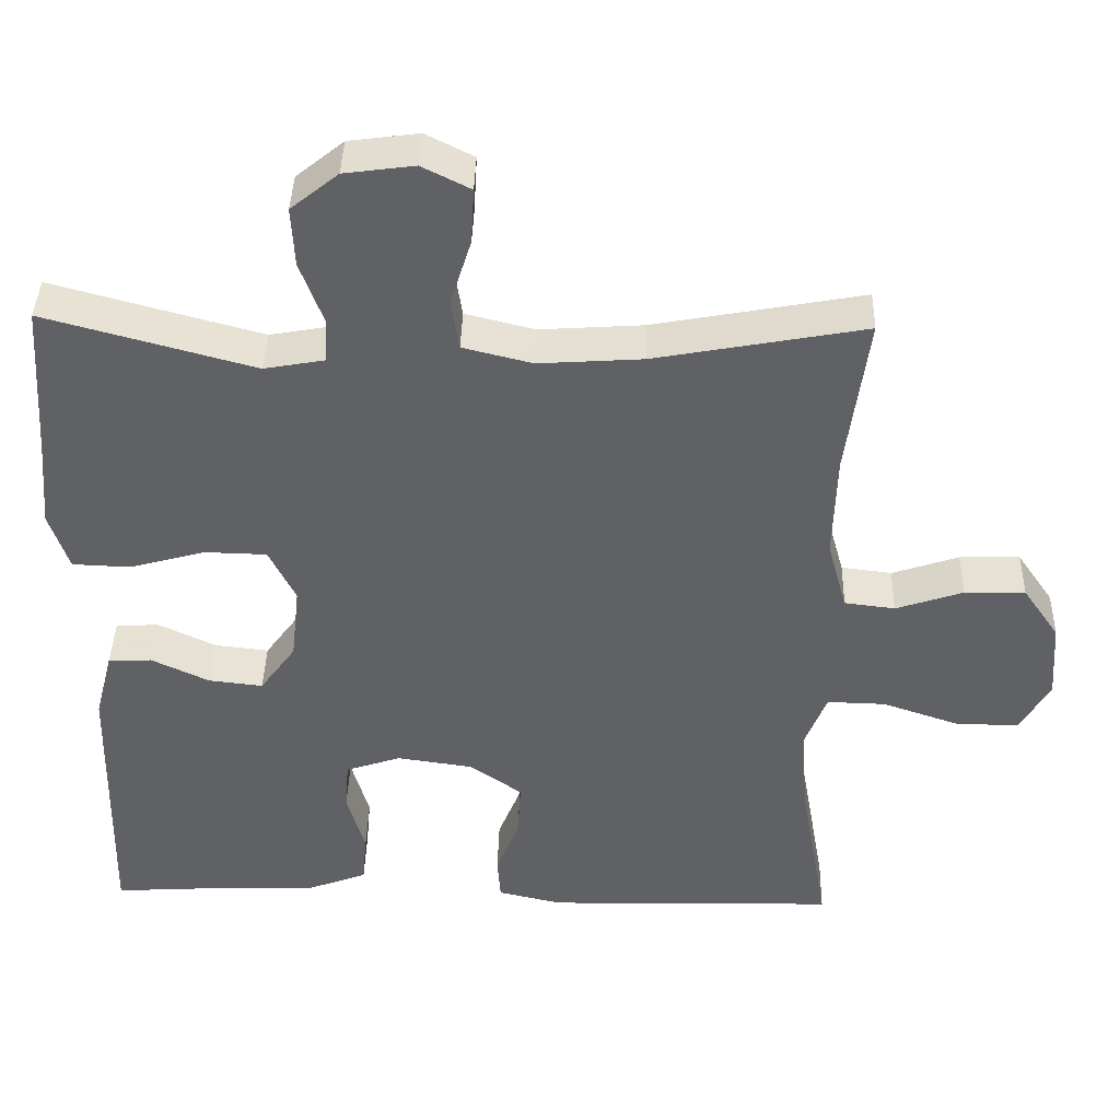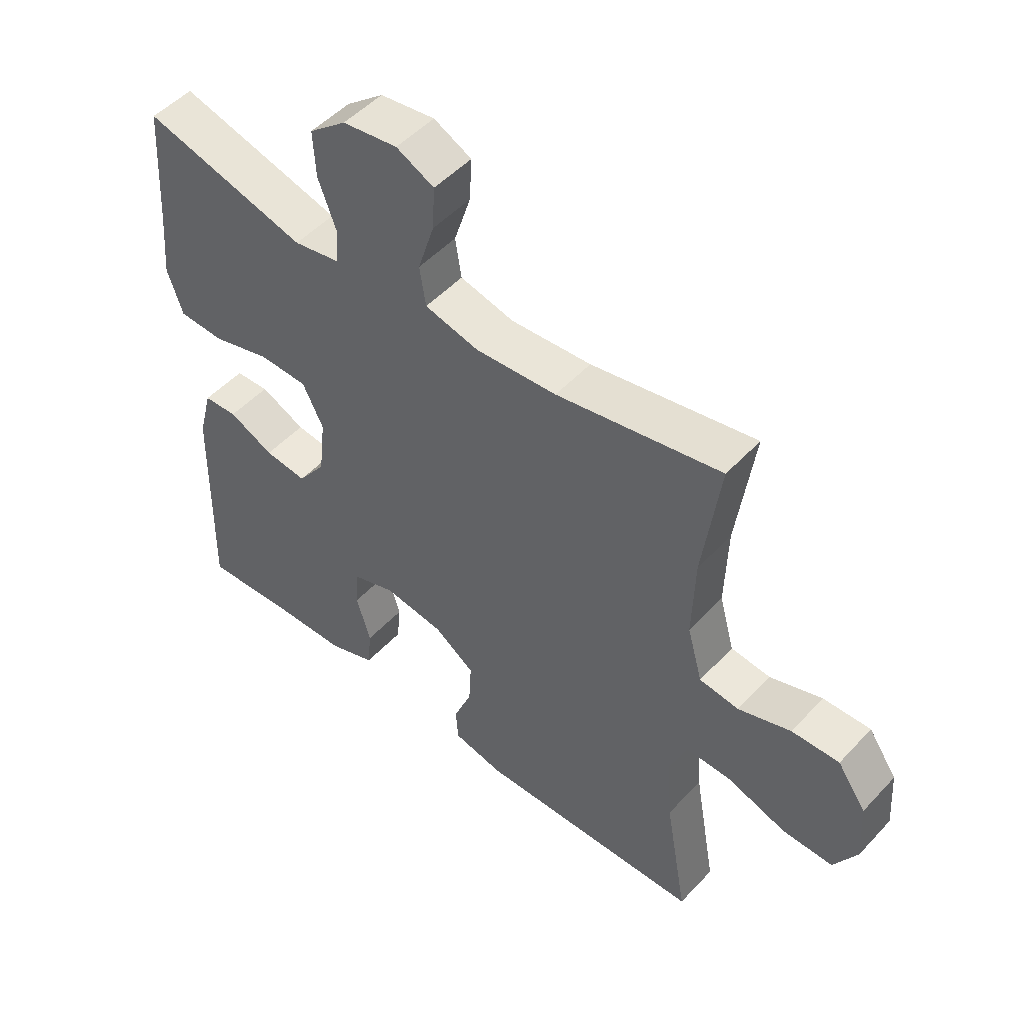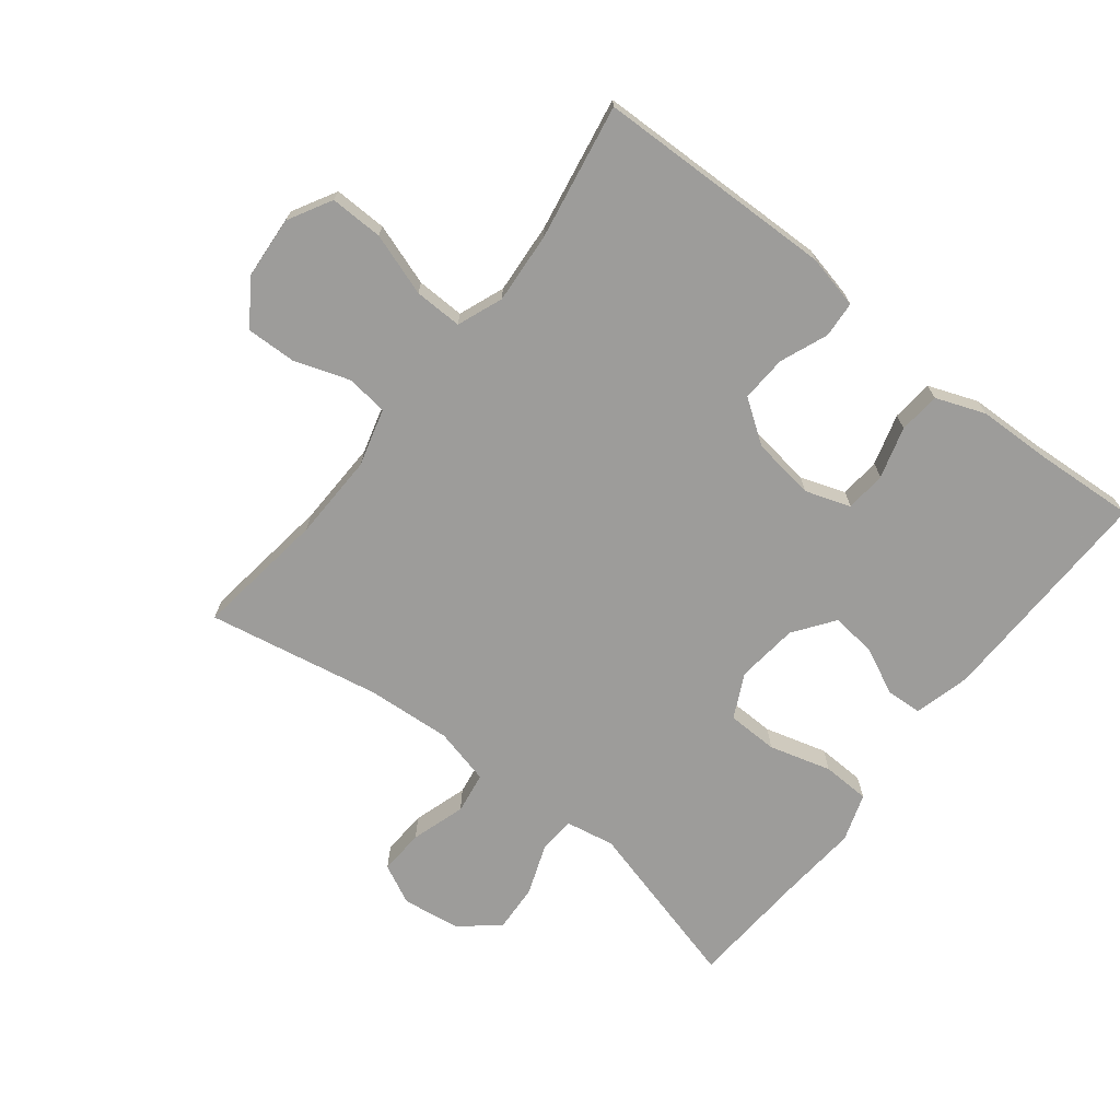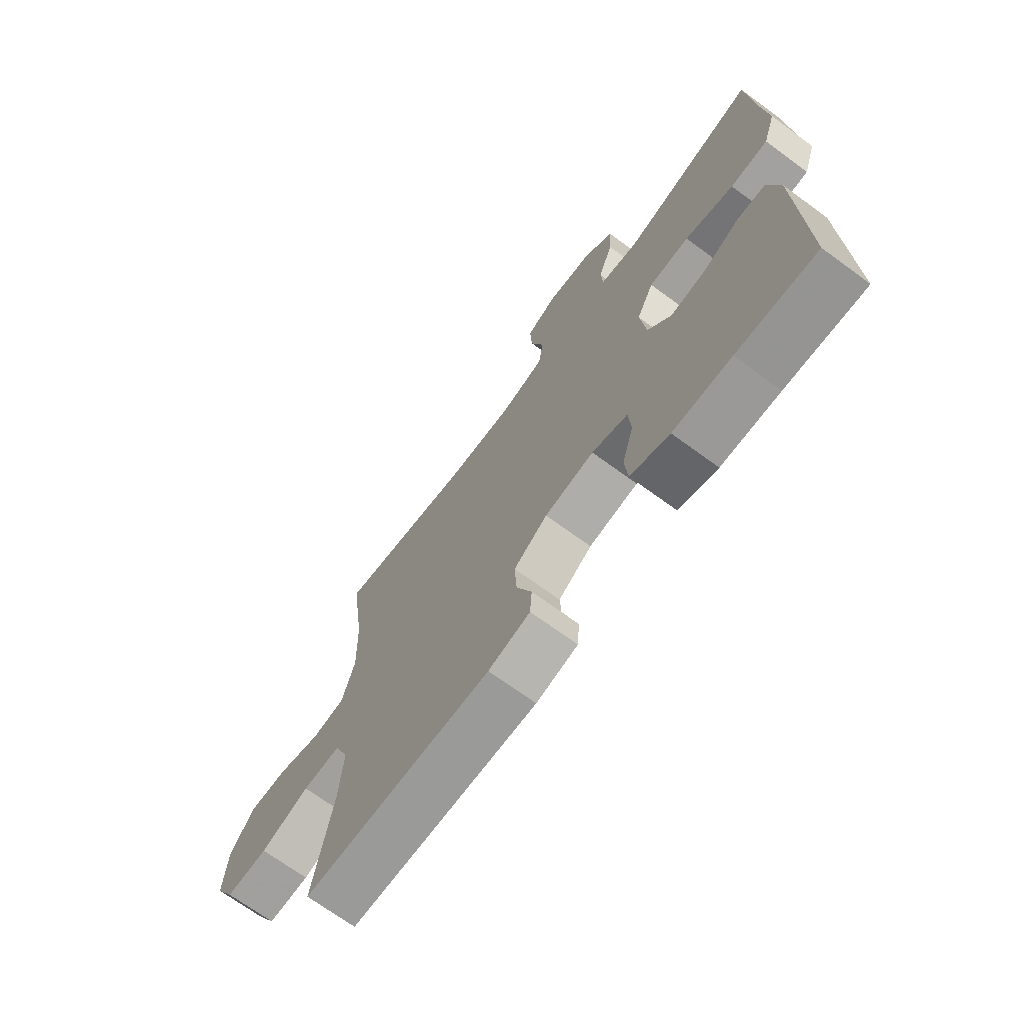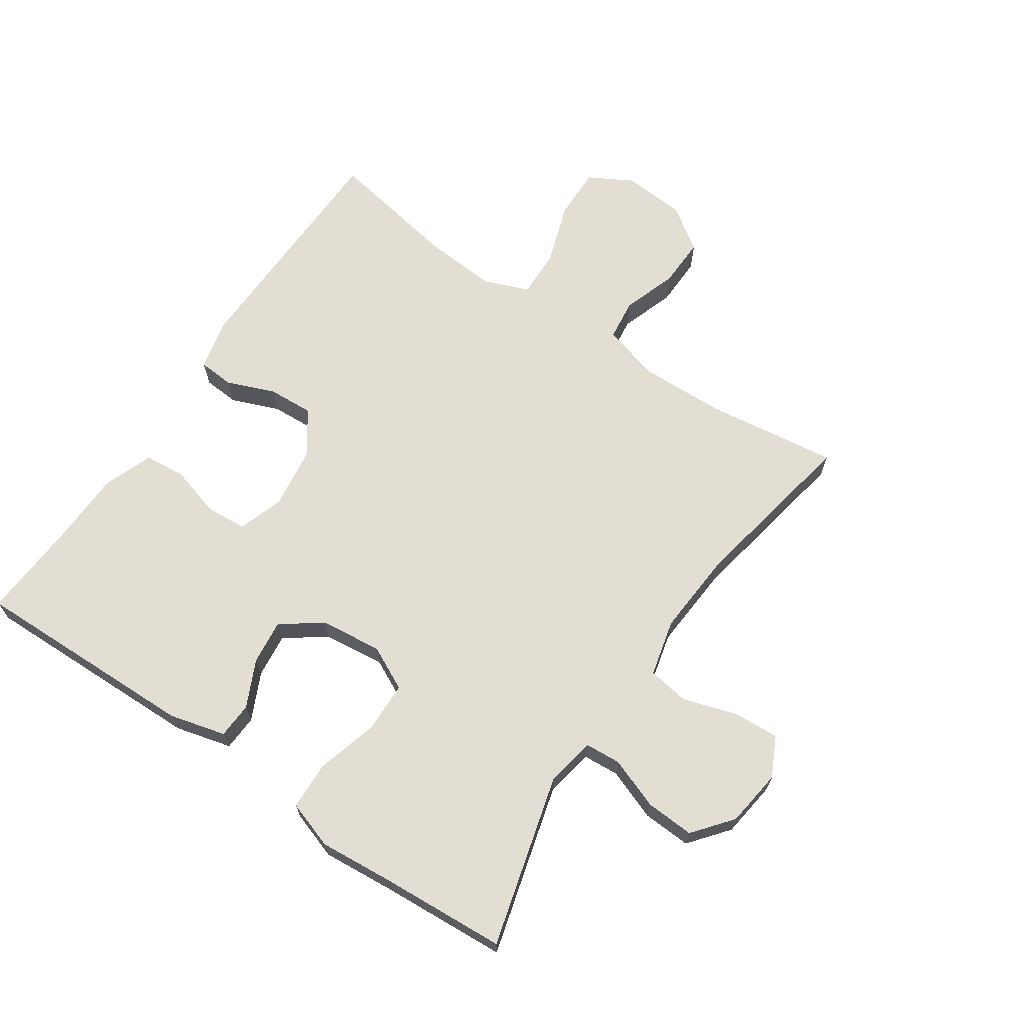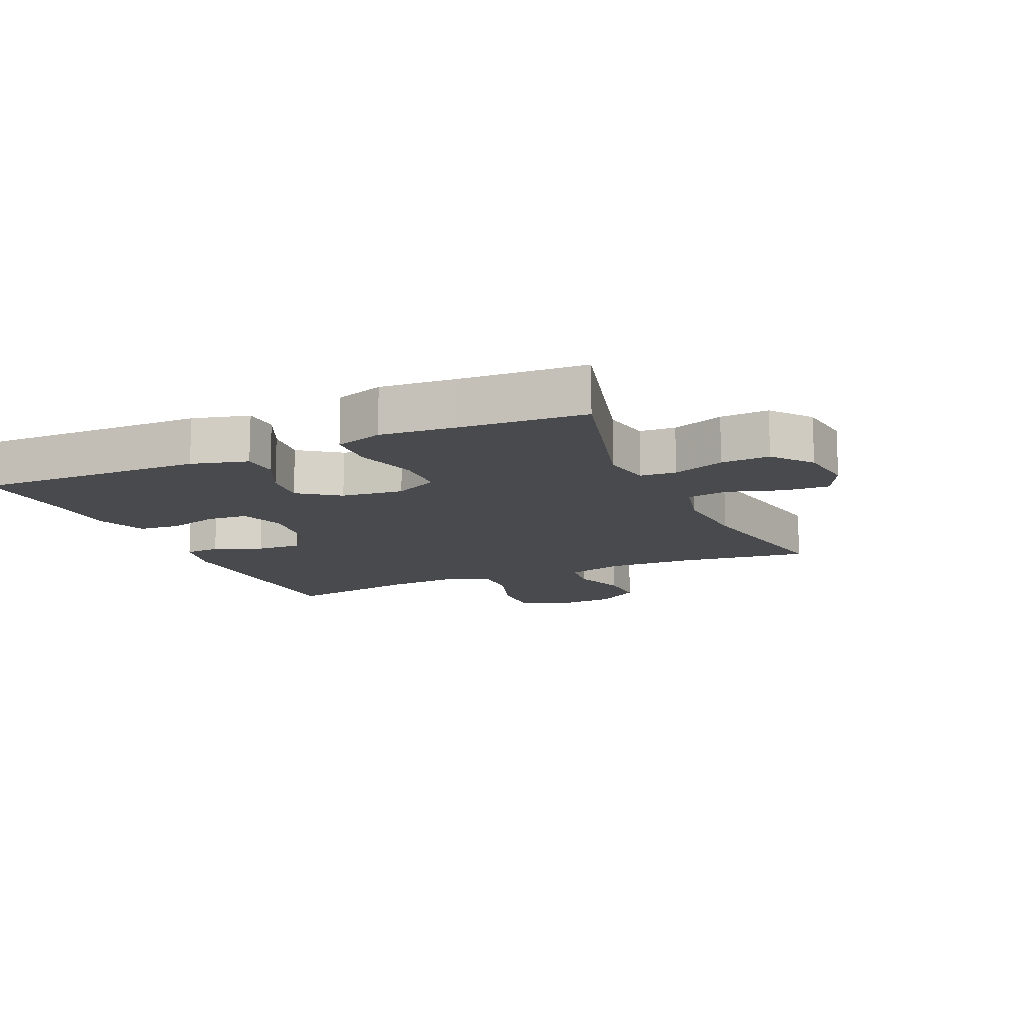
<metadata>
{"format":"obj","ext":"obj","renderer":"f3d","projection":"perspective","resolution":1024,"background":"white","views":[{"elev":40.3,"azim":1.5,"up":"+Z"},{"elev":50.1,"azim":40.9,"up":"+Z"},{"elev":-70.3,"azim":142.0,"up":"+Y"},{"elev":-70.3,"azim":-126.2,"up":"+Z"},{"elev":67.2,"azim":-55.8,"up":"+Y"},{"elev":-13.1,"azim":-66.0,"up":"+Y"}]}
</metadata>
<code>
v -0.5 0.07 -0.5
v -0.492 0.07 -0.143
v -0.469 0.07 -0.055
v -0.413 0.07 -0.052
v -0.339 0.07 -0.087
v -0.269 0.07 -0.095
v -0.223 0.07 -0.032
v -0.212 0.07 0.065
v -0.246 0.07 0.134
v -0.326 0.07 0.136
v -0.423 0.07 0.109
v -0.498 0.07 0.112
v -0.523 0.07 0.187
v -0.513 0.07 0.303
v -0.5 0.07 0.5
v -0.231 0.07 0.427
v -0.154 0.07 0.441
v -0.15 0.07 0.497
v -0.18 0.07 0.578
v -0.184 0.07 0.654
v -0.123 0.07 0.703
v -0.033 0.07 0.715
v 0.029 0.07 0.684
v 0.025 0.07 0.613
v -0.002 0.07 0.528
v 0.008 0.07 0.463
v 0.097 0.07 0.441
v 0.23 0.07 0.45
v 0.5 0.07 0.5
v 0.472 0.07 0.294
v 0.468 0.07 0.159
v 0.493 0.07 0.069
v 0.558 0.07 0.061
v 0.644 0.07 0.09
v 0.722 0.07 0.092
v 0.769 0.07 0.024
v 0.776 0.07 -0.075
v 0.738 0.07 -0.143
v 0.655 0.07 -0.141
v 0.558 0.07 -0.108
v 0.483 0.07 -0.106
v 0.455 0.07 -0.177
v 0.463 0.07 -0.289
v 0.5 0.07 -0.5
v 0.126 0.07 -0.508
v 0.043 0.07 -0.489
v 0.039 0.07 -0.433
v 0.069 0.07 -0.358
v 0.073 0.07 -0.286
v 0.006 0.07 -0.239
v -0.092 0.07 -0.225
v -0.163 0.07 -0.249
v -0.168 0.07 -0.313
v -0.145 0.07 -0.393
v -0.151 0.07 -0.458
v -0.228 0.07 -0.487
v -0.343 0.07 -0.49
v -0.5 0 -0.5
v -0.492 0 -0.143
v -0.469 0 -0.055
v -0.413 0 -0.052
v -0.339 0 -0.087
v -0.269 0 -0.095
v -0.223 0 -0.032
v -0.212 0 0.065
v -0.246 0 0.134
v -0.326 0 0.136
v -0.423 0 0.109
v -0.498 0 0.112
v -0.523 0 0.187
v -0.513 0 0.303
v -0.5 0 0.5
v -0.231 0 0.427
v -0.154 0 0.441
v -0.15 0 0.497
v -0.18 0 0.578
v -0.184 0 0.654
v -0.123 0 0.703
v -0.033 0 0.715
v 0.029 0 0.684
v 0.025 0 0.613
v -0.002 0 0.528
v 0.008 0 0.463
v 0.097 0 0.441
v 0.23 0 0.45
v 0.5 0 0.5
v 0.472 0 0.294
v 0.468 0 0.159
v 0.493 0 0.069
v 0.558 0 0.061
v 0.644 0 0.09
v 0.722 0 0.092
v 0.769 0 0.024
v 0.776 0 -0.075
v 0.738 0 -0.143
v 0.655 0 -0.141
v 0.558 0 -0.108
v 0.483 0 -0.106
v 0.455 0 -0.177
v 0.463 0 -0.289
v 0.5 0 -0.5
v 0.126 0 -0.508
v 0.043 0 -0.489
v 0.039 0 -0.433
v 0.069 0 -0.358
v 0.073 0 -0.286
v 0.006 0 -0.239
v -0.092 0 -0.225
v -0.163 0 -0.249
v -0.168 0 -0.313
v -0.145 0 -0.393
v -0.151 0 -0.458
v -0.228 0 -0.487
v -0.343 0 -0.49
f 55 56 57
f 54 55 57
f 53 54 57
f 3 4 5
f 2 3 5
f 1 2 5
f 57 1 5
f 53 57 5
f 52 53 5
f 51 52 5 6
f 50 51 6 7
f 49 50 7 8
f 46 47 48
f 45 46 48
f 44 45 48
f 43 44 48
f 42 43 48 49
f 49 8 9
f 42 49 9
f 41 42 9
f 38 39 40
f 37 38 40
f 36 37 40
f 35 36 40
f 34 35 40
f 33 34 40
f 40 41 9
f 33 40 9
f 32 33 9
f 28 29 30
f 27 28 30 31
f 31 32 9
f 27 31 9
f 26 27 9
f 23 24 25
f 22 23 25
f 21 22 25
f 20 21 25
f 19 20 25
f 18 19 25
f 17 18 25 26
f 14 15 16
f 16 17 26
f 14 16 26
f 13 14 26
f 12 13 26
f 11 12 26
f 10 11 26
f 9 10 26
f 114 113 112
f 114 112 111
f 114 111 110
f 62 61 60
f 62 60 59
f 62 59 58
f 62 58 114
f 62 114 110
f 62 110 109
f 63 62 109 108
f 64 63 108 107
f 65 64 107 106
f 105 104 103
f 105 103 102
f 105 102 101
f 105 101 100
f 106 105 100 99
f 66 65 106
f 66 106 99
f 66 99 98
f 97 96 95
f 97 95 94
f 97 94 93
f 97 93 92
f 97 92 91
f 97 91 90
f 66 98 97
f 66 97 90
f 66 90 89
f 87 86 85
f 88 87 85 84
f 66 89 88
f 66 88 84
f 66 84 83
f 82 81 80
f 82 80 79
f 82 79 78
f 82 78 77
f 82 77 76
f 82 76 75
f 83 82 75 74
f 73 72 71
f 83 74 73
f 83 73 71
f 83 71 70
f 83 70 69
f 83 69 68
f 83 68 67
f 83 67 66
f 1 58 59 2
f 2 59 60 3
f 3 60 61 4
f 4 61 62 5
f 5 62 63 6
f 6 63 64 7
f 7 64 65 8
f 8 65 66 9
f 9 66 67 10
f 10 67 68 11
f 11 68 69 12
f 12 69 70 13
f 13 70 71 14
f 14 71 72 15
f 15 72 73 16
f 16 73 74 17
f 17 74 75 18
f 18 75 76 19
f 19 76 77 20
f 20 77 78 21
f 21 78 79 22
f 22 79 80 23
f 23 80 81 24
f 24 81 82 25
f 25 82 83 26
f 26 83 84 27
f 27 84 85 28
f 28 85 86 29
f 29 86 87 30
f 30 87 88 31
f 31 88 89 32
f 32 89 90 33
f 33 90 91 34
f 34 91 92 35
f 35 92 93 36
f 36 93 94 37
f 37 94 95 38
f 38 95 96 39
f 39 96 97 40
f 40 97 98 41
f 41 98 99 42
f 42 99 100 43
f 43 100 101 44
f 44 101 102 45
f 45 102 103 46
f 46 103 104 47
f 47 104 105 48
f 48 105 106 49
f 49 106 107 50
f 50 107 108 51
f 51 108 109 52
f 52 109 110 53
f 53 110 111 54
f 54 111 112 55
f 55 112 113 56
f 56 113 114 57
f 57 114 58 1

</code>
